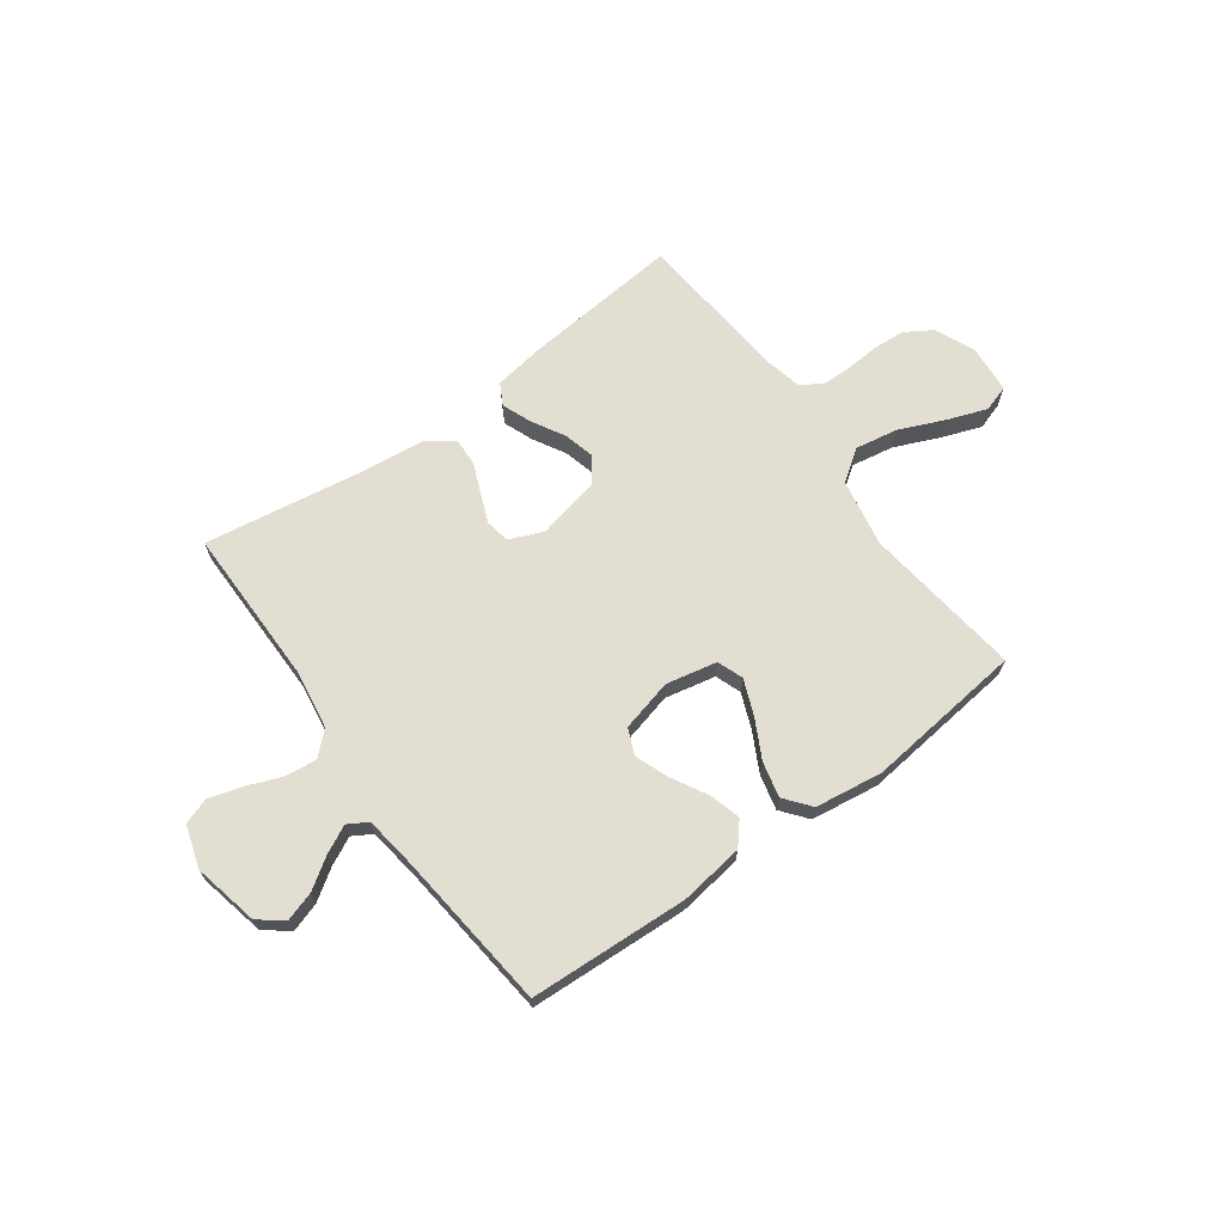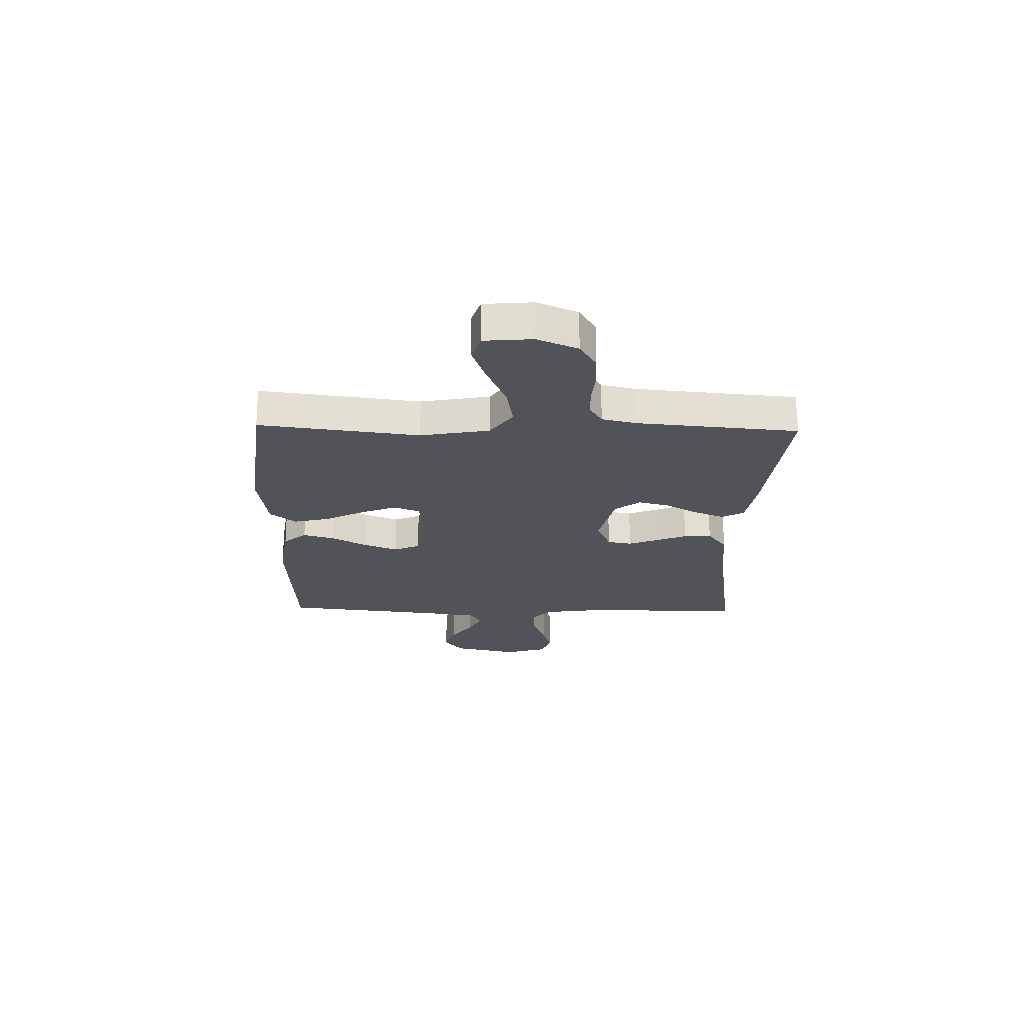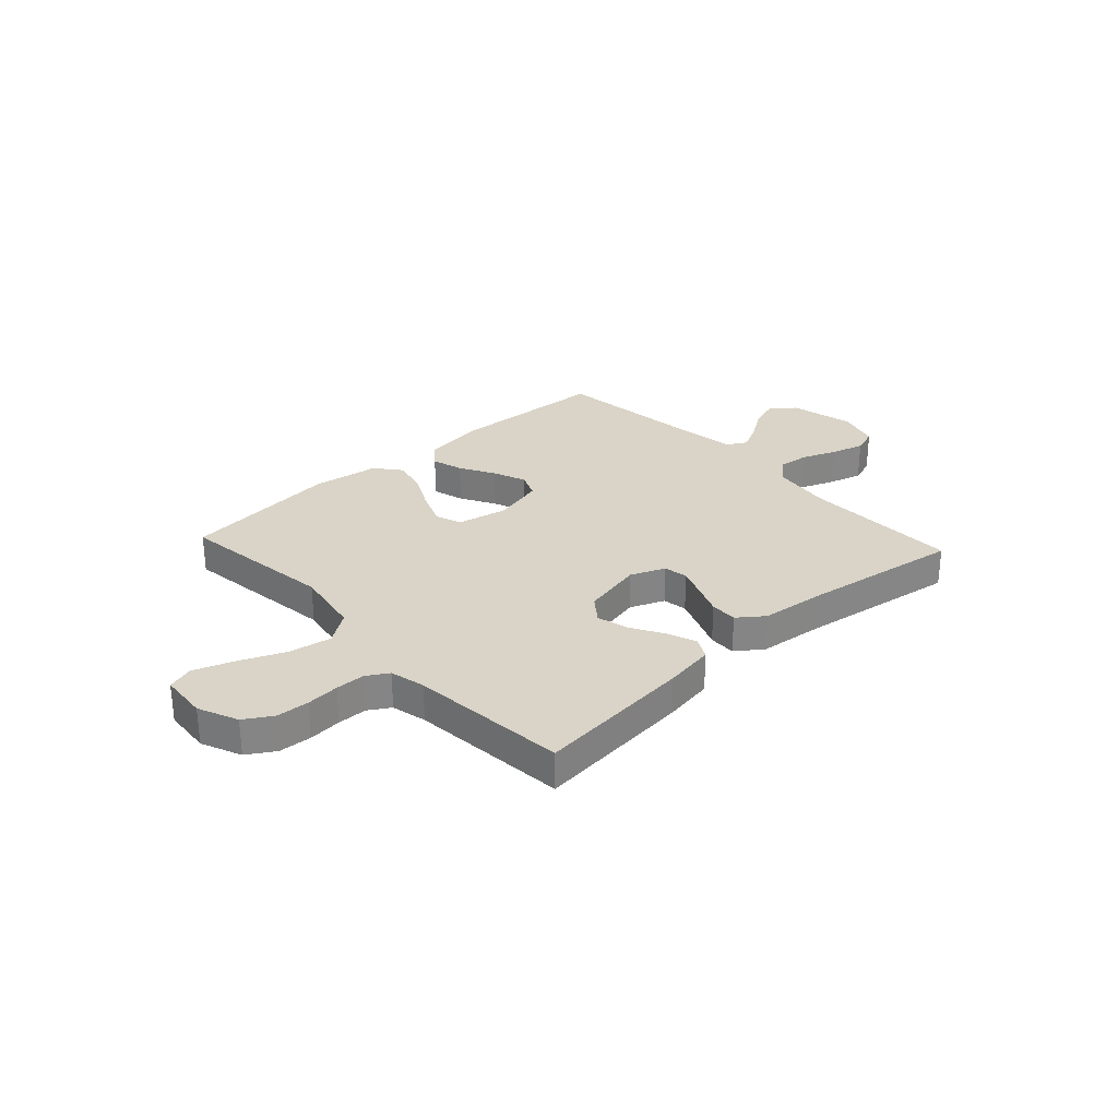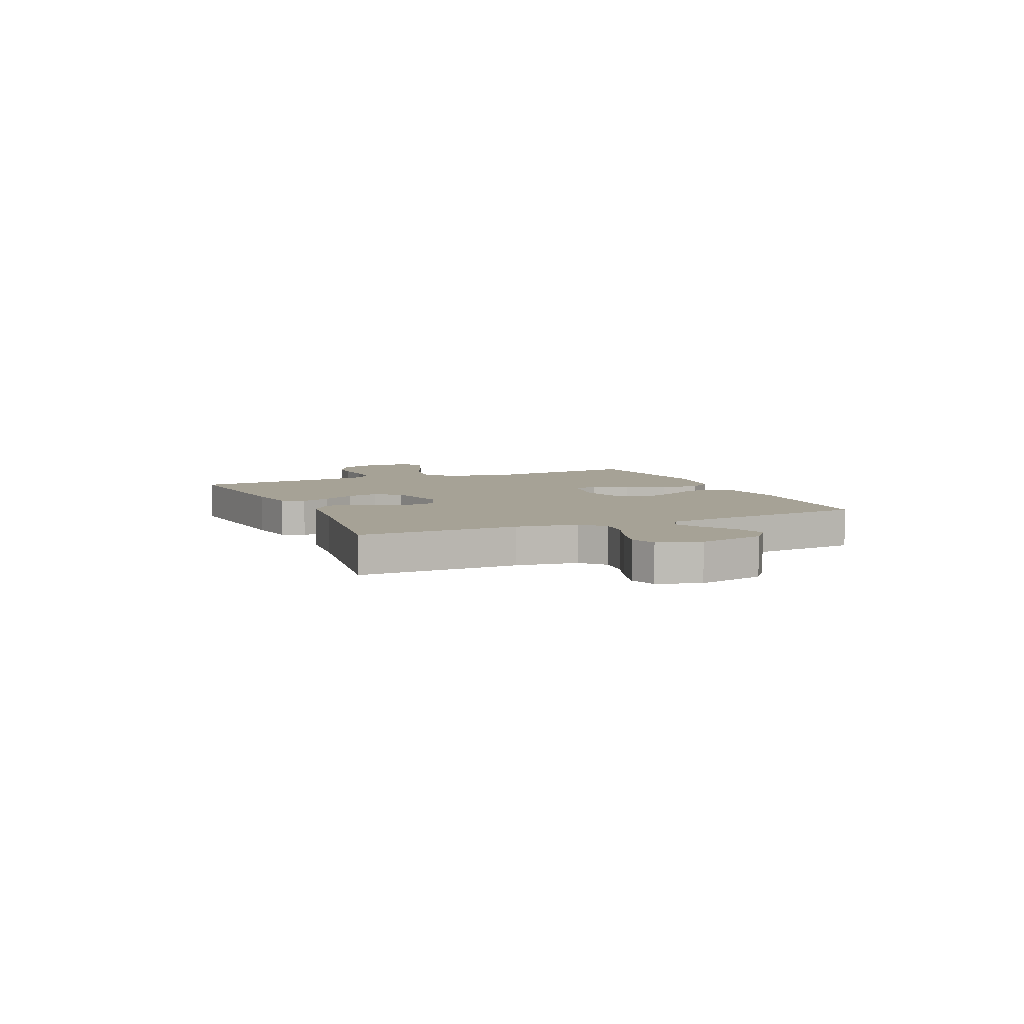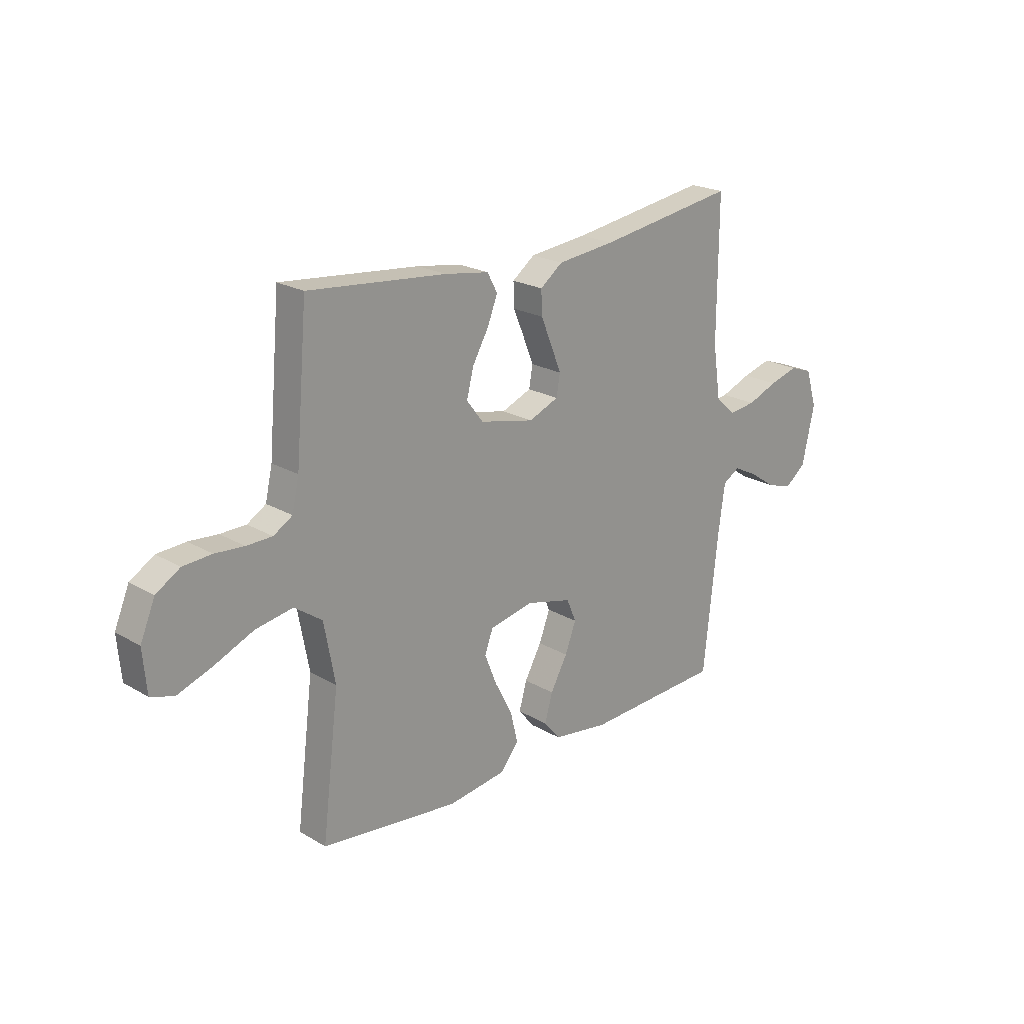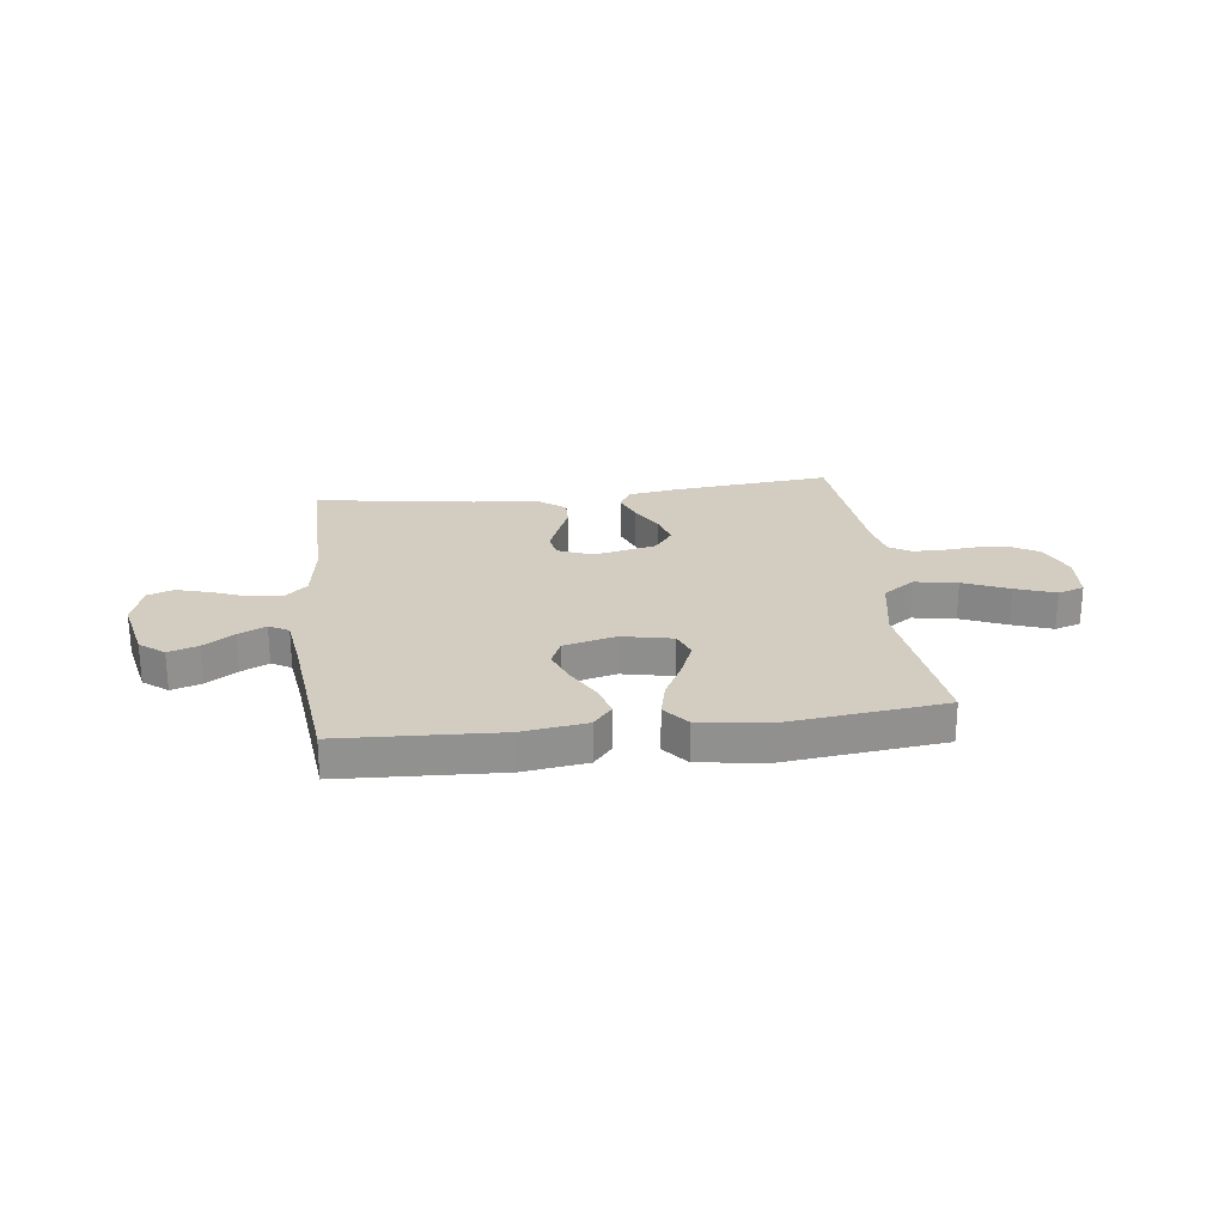
<metadata>
{"format":"obj","ext":"obj","renderer":"f3d","projection":"perspective","resolution":1024,"background":"white","views":[{"elev":67.5,"azim":144.0,"up":"+Y"},{"elev":-22.6,"azim":-91.5,"up":"+Y"},{"elev":28.7,"azim":-42.8,"up":"+Y"},{"elev":6.3,"azim":66.2,"up":"+Y"},{"elev":21.6,"azim":-44.1,"up":"+Z"},{"elev":24.4,"azim":172.9,"up":"+Y"}]}
</metadata>
<code>
v 0.5 0.07 -0.5
v 0.2 0.07 -0.515
v 0.078 0.07 -0.498
v 0.042 0.07 -0.455
v 0.059 0.07 -0.395
v 0.096 0.07 -0.328
v 0.12 0.07 -0.265
v 0.099 0.07 -0.216
v 0 0.07 -0.191
v -0.096 0.07 -0.211
v -0.114 0.07 -0.26
v -0.087 0.07 -0.327
v -0.049 0.07 -0.4
v -0.033 0.07 -0.467
v -0.072 0.07 -0.516
v -0.2 0.07 -0.534
v -0.5 0.07 -0.5
v -0.463 0.07 -0.2
v -0.487 0.07 -0.071
v -0.547 0.07 -0.029
v -0.628 0.07 -0.043
v -0.714 0.07 -0.08
v -0.789 0.07 -0.107
v -0.839 0.07 -0.091
v -0.847 0.07 0
v -0.815 0.07 0.076
v -0.763 0.07 0.108
v -0.701 0.07 0.112
v -0.638 0.07 0.107
v -0.582 0.07 0.108
v -0.541 0.07 0.133
v -0.526 0.07 0.2
v -0.5 0.07 0.5
v -0.2 0.07 0.471
v -0.104 0.07 0.456
v -0.082 0.07 0.415
v -0.104 0.07 0.359
v -0.139 0.07 0.297
v -0.154 0.07 0.238
v -0.118 0.07 0.191
v 0 0.07 0.165
v 0.065 0.07 0.192
v 0.073 0.07 0.238
v 0.051 0.07 0.293
v 0.027 0.07 0.351
v 0.025 0.07 0.403
v 0.074 0.07 0.44
v 0.2 0.07 0.454
v 0.5 0.07 0.5
v 0.499 0.07 0.2
v 0.516 0.07 0.086
v 0.559 0.07 0.046
v 0.619 0.07 0.053
v 0.685 0.07 0.079
v 0.748 0.07 0.097
v 0.797 0.07 0.08
v 0.822 0.07 0
v 0.795 0.07 -0.124
v 0.749 0.07 -0.16
v 0.693 0.07 -0.142
v 0.635 0.07 -0.103
v 0.583 0.07 -0.077
v 0.546 0.07 -0.099
v 0.532 0.07 -0.2
v 0.5 0 -0.5
v 0.2 0 -0.515
v 0.078 0 -0.498
v 0.042 0 -0.455
v 0.059 0 -0.395
v 0.096 0 -0.328
v 0.12 0 -0.265
v 0.099 0 -0.216
v 0 0 -0.191
v -0.096 0 -0.211
v -0.114 0 -0.26
v -0.087 0 -0.327
v -0.049 0 -0.4
v -0.033 0 -0.467
v -0.072 0 -0.516
v -0.2 0 -0.534
v -0.5 0 -0.5
v -0.463 0 -0.2
v -0.487 0 -0.071
v -0.547 0 -0.029
v -0.628 0 -0.043
v -0.714 0 -0.08
v -0.789 0 -0.107
v -0.839 0 -0.091
v -0.847 0 0
v -0.815 0 0.076
v -0.763 0 0.108
v -0.701 0 0.112
v -0.638 0 0.107
v -0.582 0 0.108
v -0.541 0 0.133
v -0.526 0 0.2
v -0.5 0 0.5
v -0.2 0 0.471
v -0.104 0 0.456
v -0.082 0 0.415
v -0.104 0 0.359
v -0.139 0 0.297
v -0.154 0 0.238
v -0.118 0 0.191
v 0 0 0.165
v 0.065 0 0.192
v 0.073 0 0.238
v 0.051 0 0.293
v 0.027 0 0.351
v 0.025 0 0.403
v 0.074 0 0.44
v 0.2 0 0.454
v 0.5 0 0.5
v 0.499 0 0.2
v 0.516 0 0.086
v 0.559 0 0.046
v 0.619 0 0.053
v 0.685 0 0.079
v 0.748 0 0.097
v 0.797 0 0.08
v 0.822 0 0
v 0.795 0 -0.124
v 0.749 0 -0.16
v 0.693 0 -0.142
v 0.635 0 -0.103
v 0.583 0 -0.077
v 0.546 0 -0.099
v 0.532 0 -0.2
f 58 59 60 61
f 58 61 62
f 57 58 62
f 56 57 62
f 53 54 55 56
f 53 56 62 63
f 48 49 50
f 48 50 51
f 47 48 51
f 44 45 46 47
f 43 44 47 51
f 42 43 51 52
f 35 36 37 38
f 35 38 39
f 32 33 34 35
f 31 32 35 39
f 30 31 39 40
f 26 27 28 29
f 26 29 30
f 25 26 30
f 21 22 23 24
f 21 24 25 30
f 15 16 17 18
f 15 18 19
f 12 13 14 15
f 11 12 15 19
f 10 11 19 20
f 3 4 5 6
f 3 6 7
f 64 1 2 3
f 63 64 3 7
f 52 53 63 7
f 41 42 52 7
f 20 21 30 40
f 9 10 20 40
f 8 9 40 41
f 7 8 41
f 125 124 123 122
f 126 125 122
f 126 122 121
f 126 121 120
f 120 119 118 117
f 127 126 120 117
f 114 113 112
f 115 114 112
f 115 112 111
f 111 110 109 108
f 115 111 108 107
f 116 115 107 106
f 102 101 100 99
f 103 102 99
f 99 98 97 96
f 103 99 96 95
f 104 103 95 94
f 93 92 91 90
f 94 93 90
f 94 90 89
f 88 87 86 85
f 94 89 88 85
f 82 81 80 79
f 83 82 79
f 79 78 77 76
f 83 79 76 75
f 84 83 75 74
f 70 69 68 67
f 71 70 67
f 67 66 65 128
f 71 67 128 127
f 71 127 117 116
f 71 116 106 105
f 104 94 85 84
f 104 84 74 73
f 105 104 73 72
f 105 72 71
f 1 65 66 2
f 2 66 67 3
f 3 67 68 4
f 4 68 69 5
f 5 69 70 6
f 6 70 71 7
f 7 71 72 8
f 8 72 73 9
f 9 73 74 10
f 10 74 75 11
f 11 75 76 12
f 12 76 77 13
f 13 77 78 14
f 14 78 79 15
f 15 79 80 16
f 16 80 81 17
f 17 81 82 18
f 18 82 83 19
f 19 83 84 20
f 20 84 85 21
f 21 85 86 22
f 22 86 87 23
f 23 87 88 24
f 24 88 89 25
f 25 89 90 26
f 26 90 91 27
f 27 91 92 28
f 28 92 93 29
f 29 93 94 30
f 30 94 95 31
f 31 95 96 32
f 32 96 97 33
f 33 97 98 34
f 34 98 99 35
f 35 99 100 36
f 36 100 101 37
f 37 101 102 38
f 38 102 103 39
f 39 103 104 40
f 40 104 105 41
f 41 105 106 42
f 42 106 107 43
f 43 107 108 44
f 44 108 109 45
f 45 109 110 46
f 46 110 111 47
f 47 111 112 48
f 48 112 113 49
f 49 113 114 50
f 50 114 115 51
f 51 115 116 52
f 52 116 117 53
f 53 117 118 54
f 54 118 119 55
f 55 119 120 56
f 56 120 121 57
f 57 121 122 58
f 58 122 123 59
f 59 123 124 60
f 60 124 125 61
f 61 125 126 62
f 62 126 127 63
f 63 127 128 64
f 64 128 65 1

</code>
